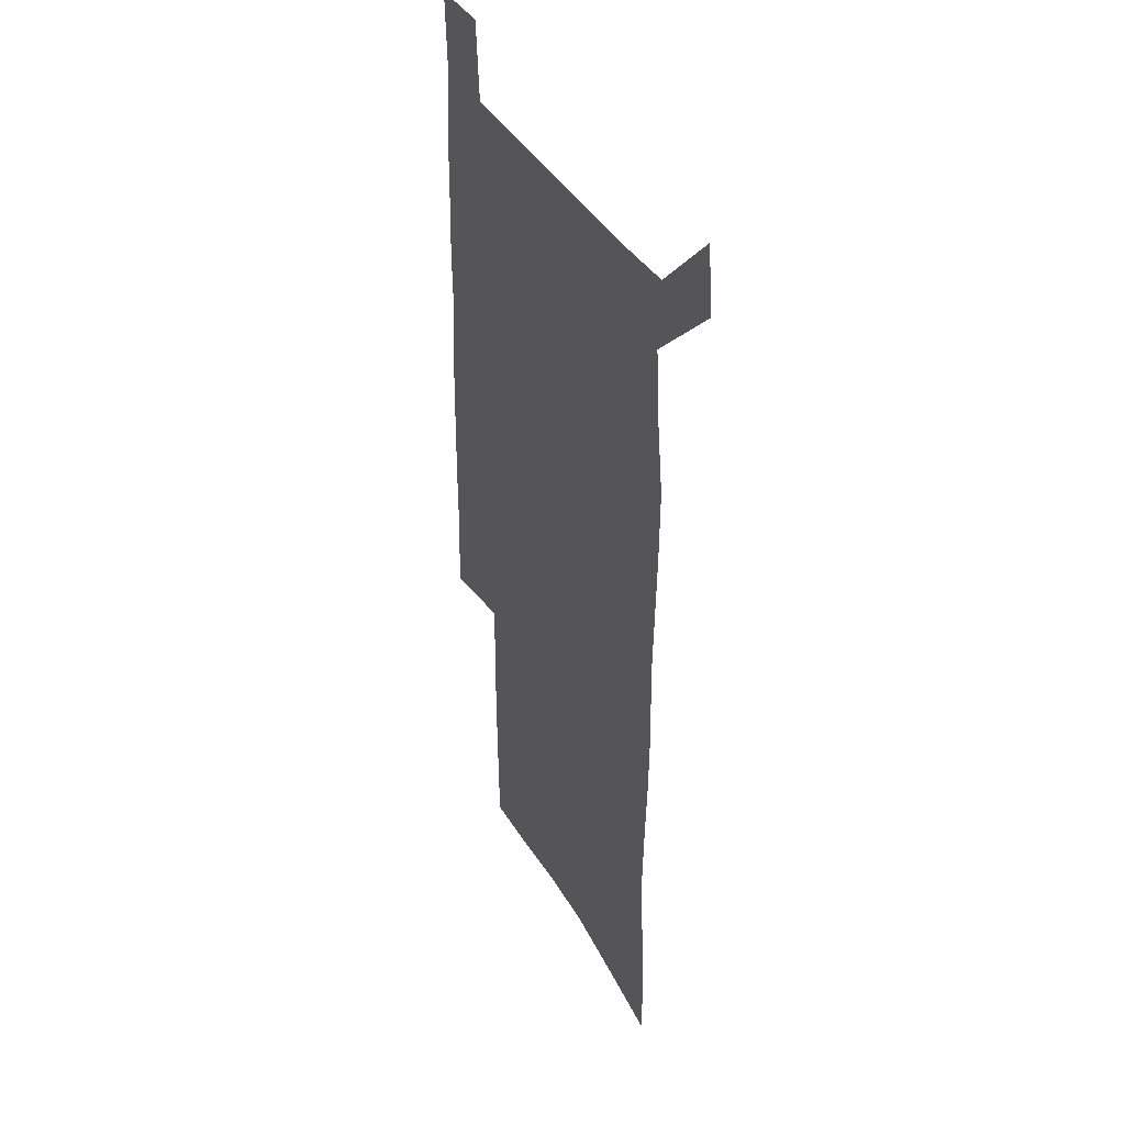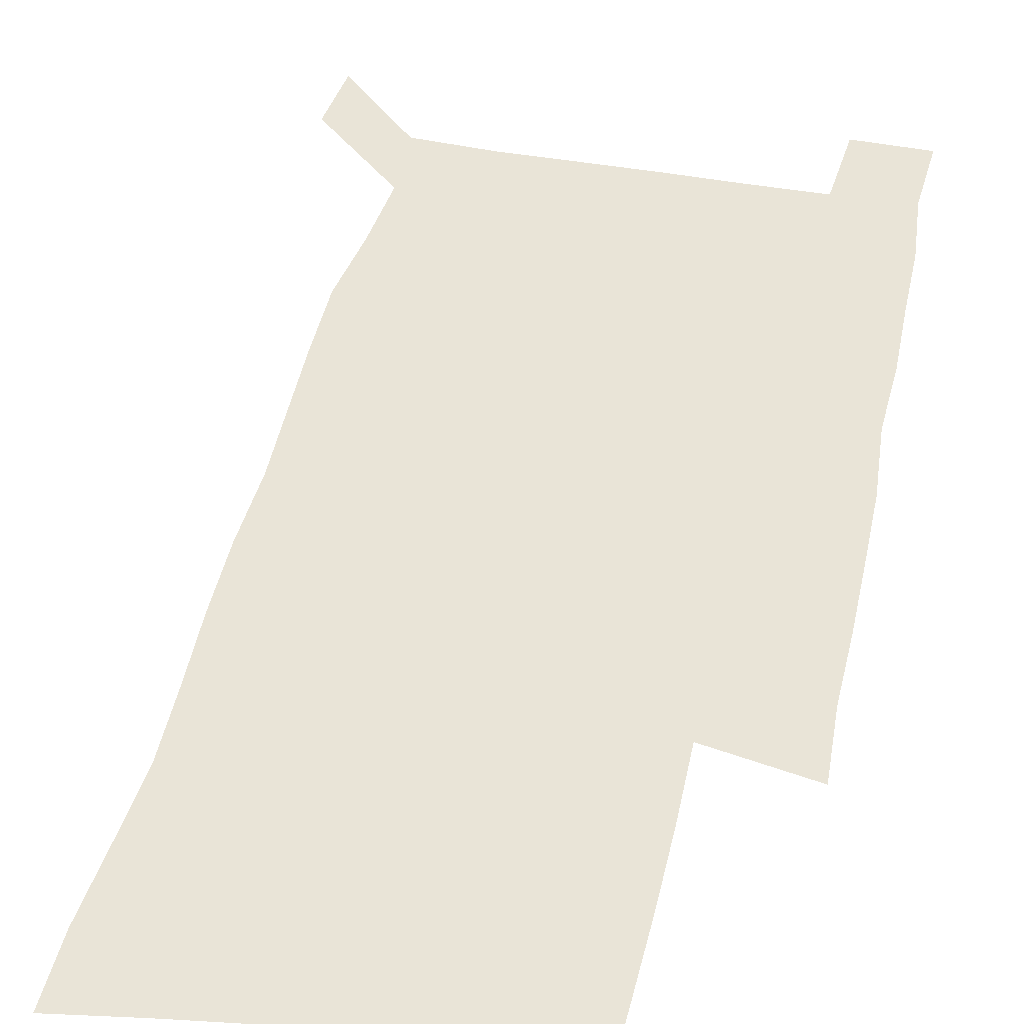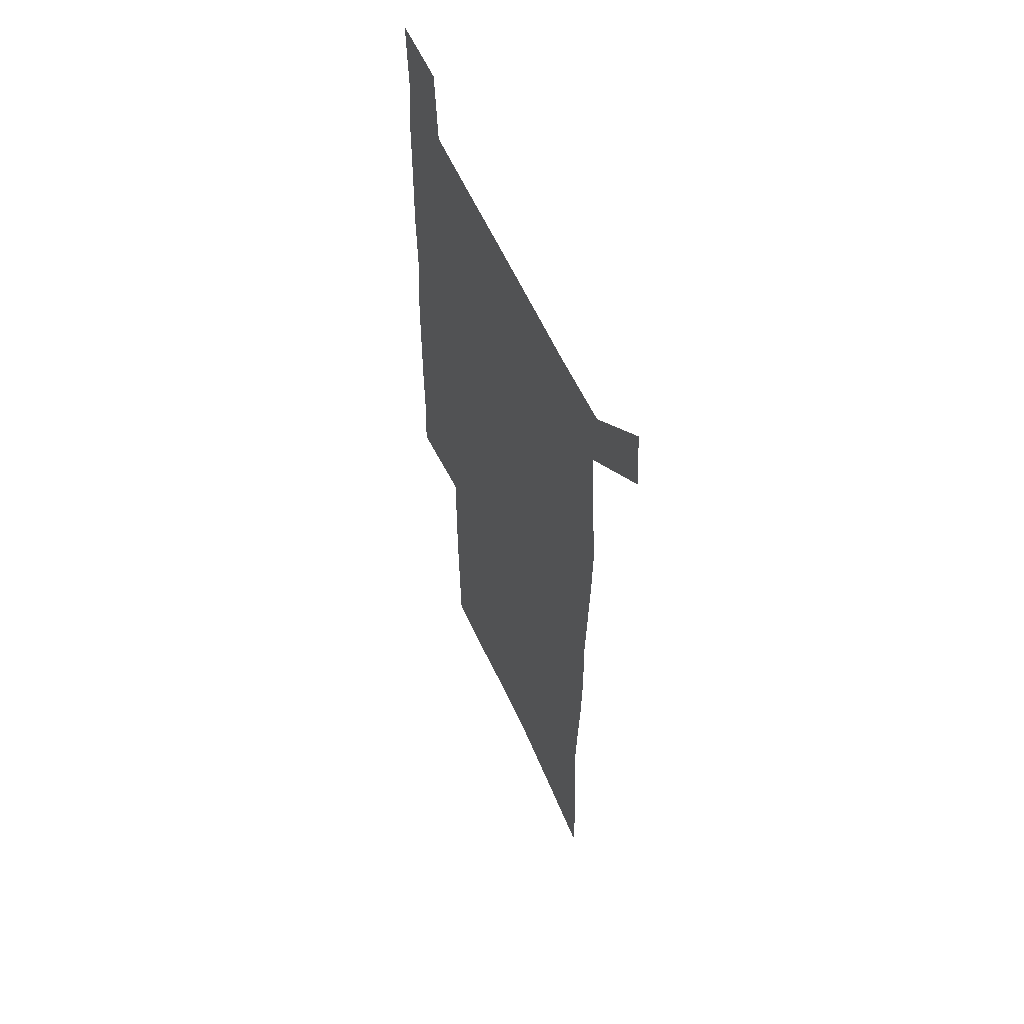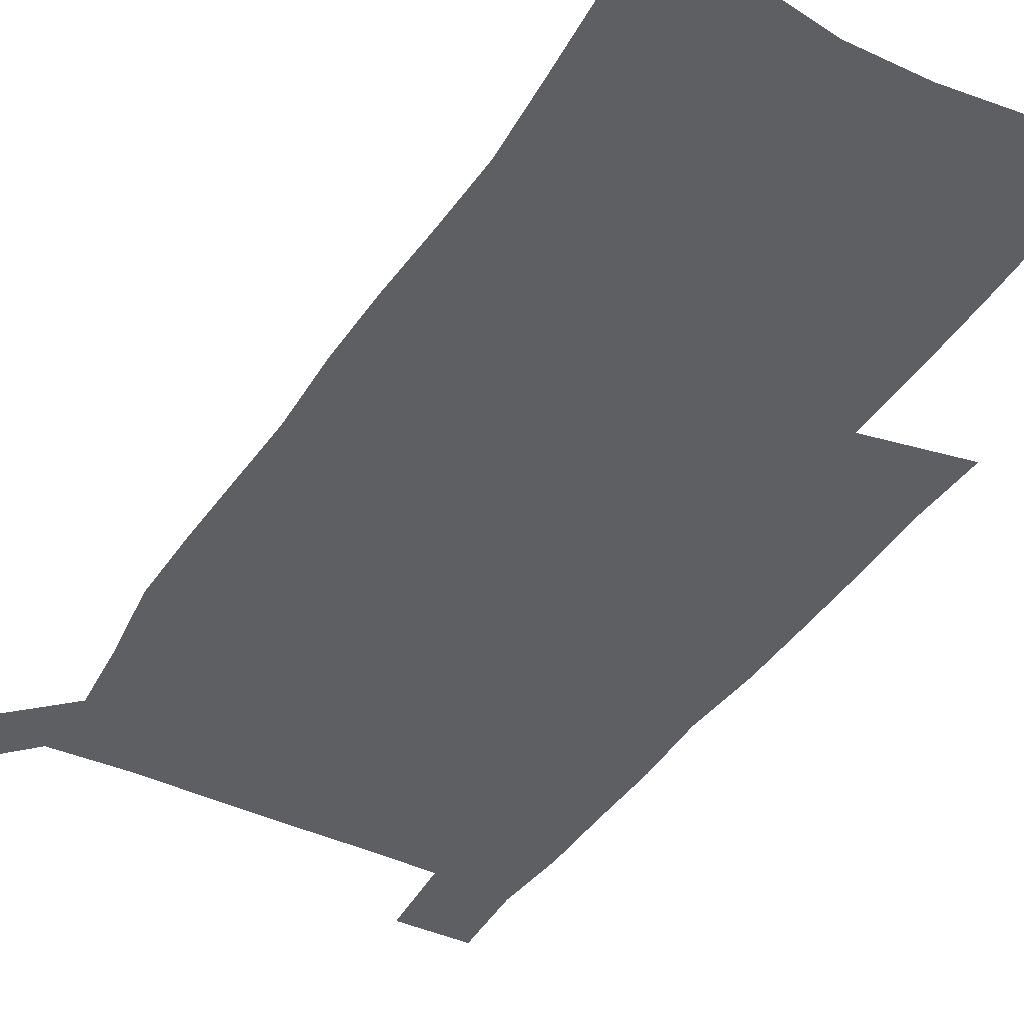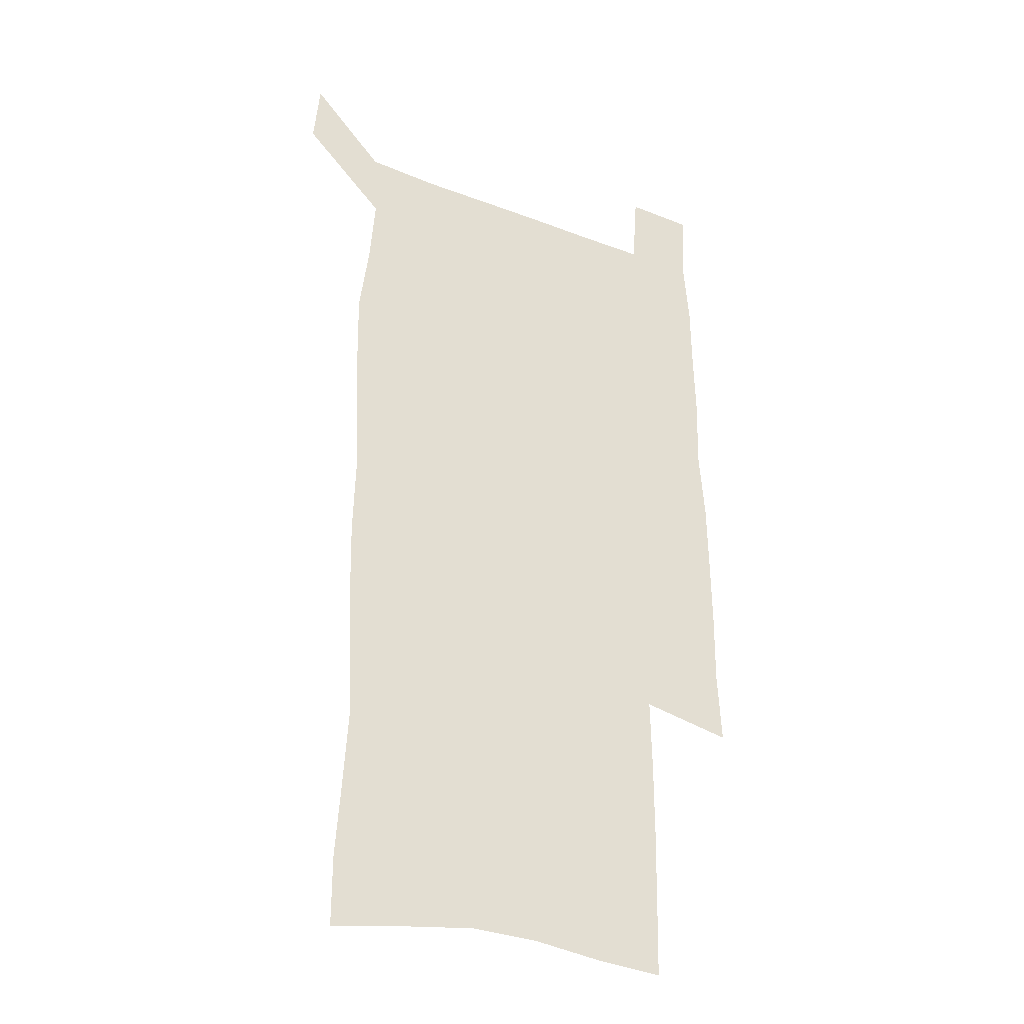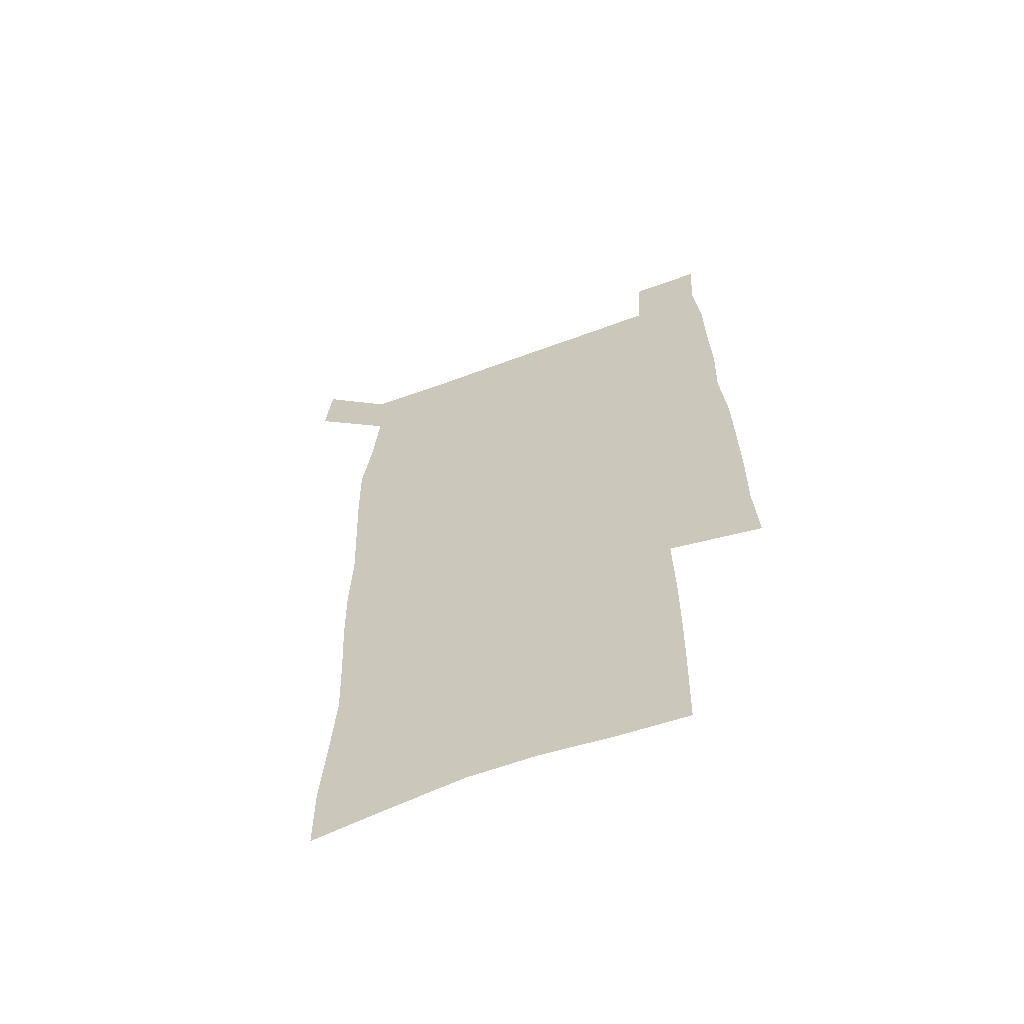
<metadata>
{"format":"obj","ext":"obj","renderer":"f3d","projection":"perspective","resolution":1024,"background":"white","views":[{"elev":39.0,"azim":-116.5,"up":"+Y"},{"elev":43.2,"azim":12.5,"up":"+Z"},{"elev":58.7,"azim":-114.0,"up":"+Y"},{"elev":-41.7,"azim":-30.0,"up":"+Z"},{"elev":-31.8,"azim":-28.4,"up":"+Y"},{"elev":-62.7,"azim":20.6,"up":"+Y"}]}
</metadata>
<code>
v 446.1 572.9 0
v 448.7 600.7 0
v 476.1 172.2 0
v 476.1 201.3 0
v 478.3 232.8 0
v 480.2 264.4 0
v 479.1 294.5 0
v 477.6 324.7 0
v 477 355.5 0
v 477.9 387.3 0
v 476.7 417.8 0
v 475.6 448.5 0
v 475.1 479 0
v 479.1 509.6 0
v 481.5 539.3 0
v 480 569 0
v 506.9 177.3 0
v 513.6 213.2 0
v 514.1 242.6 0
v 514.1 272.1 0
v 513.3 301.6 0
v 513.1 331.7 0
v 512.1 361.3 0
v 513.4 391.9 0
v 511.8 421.1 0
v 512.7 450.9 0
v 513 480.1 0
v 512.6 509.4 0
v 512.8 538.4 0
v 511.8 567.6 0
v 538.9 182 0
v 541.6 214.7 0
v 543.7 246.8 0
v 543.4 275.3 0
v 543.4 305.2 0
v 543 334.8 0
v 543 364.6 0
v 542.6 393.6 0
v 543.2 423.2 0
v 542.9 451.8 0
v 542 480.7 0
v 543.1 509.5 0
v 542.6 538.2 0
v 541.5 567.9 0
v 568.5 181.7 0
v 570.3 217.3 0
v 571 247.8 0
v 571.2 275 0
v 571.8 306.9 0
v 571.7 336.3 0
v 571.5 365.7 0
v 571.5 394.9 0
v 571.5 423.6 0
v 571.5 452.4 0
v 572 481.3 0
v 572 509.5 0
v 572 537.8 0
v 571.1 568.2 0
v 598.2 178.4 0
v 598.3 215.1 0
v 599.3 245.2 0
v 599.4 277 0
v 599.9 306.2 0
v 600.2 335.3 0
v 599.4 366.3 0
v 599.7 394.8 0
v 599.8 423.7 0
v 600.3 452.4 0
v 600.1 481.4 0
v 600.3 509.7 0
v 600.6 538.4 0
v 600.7 568 0
v 628 176.6 0
v 628.7 209.1 0
v 629.2 240.6 0
v 629.3 272.6 0
v 628.7 304.5 0
v 629.4 333.9 0
v 629 363.9 0
v 628.9 393.3 0
v 630.2 422.2 0
v 629.7 451.9 0
v 630.2 481 0
v 631.2 510.3 0
v 630 539.3 0
v 630.2 568.3 0
v 632.6 601.7 0
v 668.4 296.6 0
v 666.7 327.5 0
v 667.1 357.7 0
v 666.7 388.2 0
v 666.2 418.7 0
v 663.7 450.1 0
v 664.6 480.3 0
v 663.7 510.6 0
v 663.4 540.6 0
v 660.8 570 0
v 662.4 601.2 0
f 15 16 1
f 1 16 2
f 3 17 4
f 17 18 4
f 4 18 5
f 18 19 5
f 5 19 6
f 19 20 6
f 6 20 7
f 20 21 7
f 7 21 8
f 21 22 8
f 8 22 9
f 22 23 9
f 9 23 10
f 23 24 10
f 10 24 11
f 24 25 11
f 11 25 12
f 25 26 12
f 12 26 13
f 26 27 13
f 13 27 14
f 27 28 14
f 14 28 15
f 28 29 15
f 15 29 16
f 29 30 16
f 17 31 18
f 31 32 18
f 18 32 19
f 32 33 19
f 19 33 20
f 33 34 20
f 20 34 21
f 34 35 21
f 21 35 22
f 35 36 22
f 22 36 23
f 36 37 23
f 23 37 24
f 37 38 24
f 24 38 25
f 38 39 25
f 25 39 26
f 39 40 26
f 26 40 27
f 40 41 27
f 27 41 28
f 41 42 28
f 28 42 29
f 42 43 29
f 29 43 30
f 43 44 30
f 31 45 32
f 45 46 32
f 32 46 33
f 46 47 33
f 33 47 34
f 47 48 34
f 34 48 35
f 48 49 35
f 35 49 36
f 49 50 36
f 36 50 37
f 50 51 37
f 37 51 38
f 51 52 38
f 38 52 39
f 52 53 39
f 39 53 40
f 53 54 40
f 40 54 41
f 54 55 41
f 41 55 42
f 55 56 42
f 42 56 43
f 56 57 43
f 43 57 44
f 57 58 44
f 45 59 46
f 59 60 46
f 46 60 47
f 60 61 47
f 47 61 48
f 61 62 48
f 48 62 49
f 62 63 49
f 49 63 50
f 63 64 50
f 50 64 51
f 64 65 51
f 51 65 52
f 65 66 52
f 52 66 53
f 66 67 53
f 53 67 54
f 67 68 54
f 54 68 55
f 68 69 55
f 55 69 56
f 69 70 56
f 56 70 57
f 70 71 57
f 57 71 58
f 71 72 58
f 59 73 60
f 73 74 60
f 60 74 61
f 74 75 61
f 61 75 62
f 75 76 62
f 62 76 63
f 76 77 63
f 63 77 64
f 77 78 64
f 64 78 65
f 78 79 65
f 65 79 66
f 79 80 66
f 66 80 67
f 80 81 67
f 67 81 68
f 81 82 68
f 68 82 69
f 82 83 69
f 69 83 70
f 83 84 70
f 70 84 71
f 84 85 71
f 71 85 72
f 85 86 72
f 77 88 78
f 88 89 78
f 78 89 79
f 89 90 79
f 79 90 80
f 90 91 80
f 80 91 81
f 91 92 81
f 81 92 82
f 92 93 82
f 82 93 83
f 93 94 83
f 83 94 84
f 94 95 84
f 84 95 85
f 95 96 85
f 85 96 86
f 96 97 86
f 86 97 87
f 97 98 87

</code>
